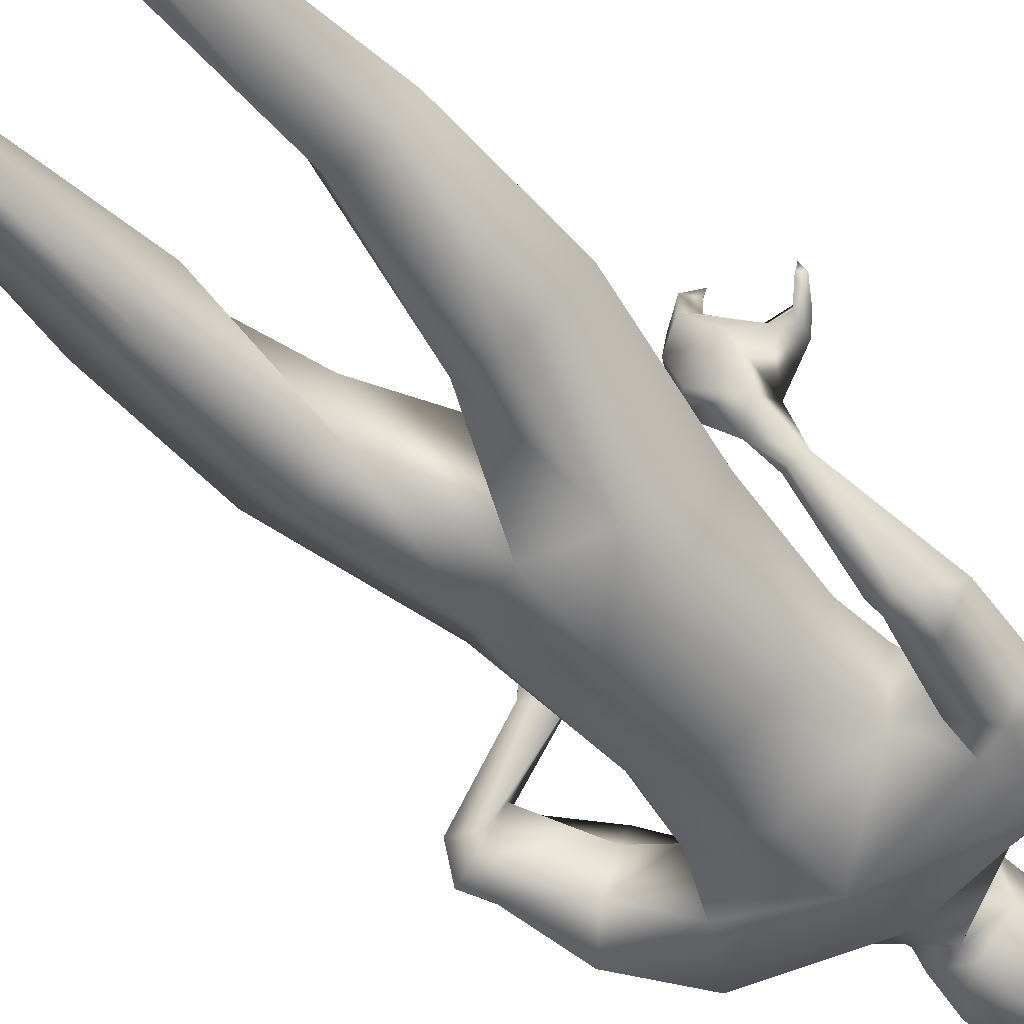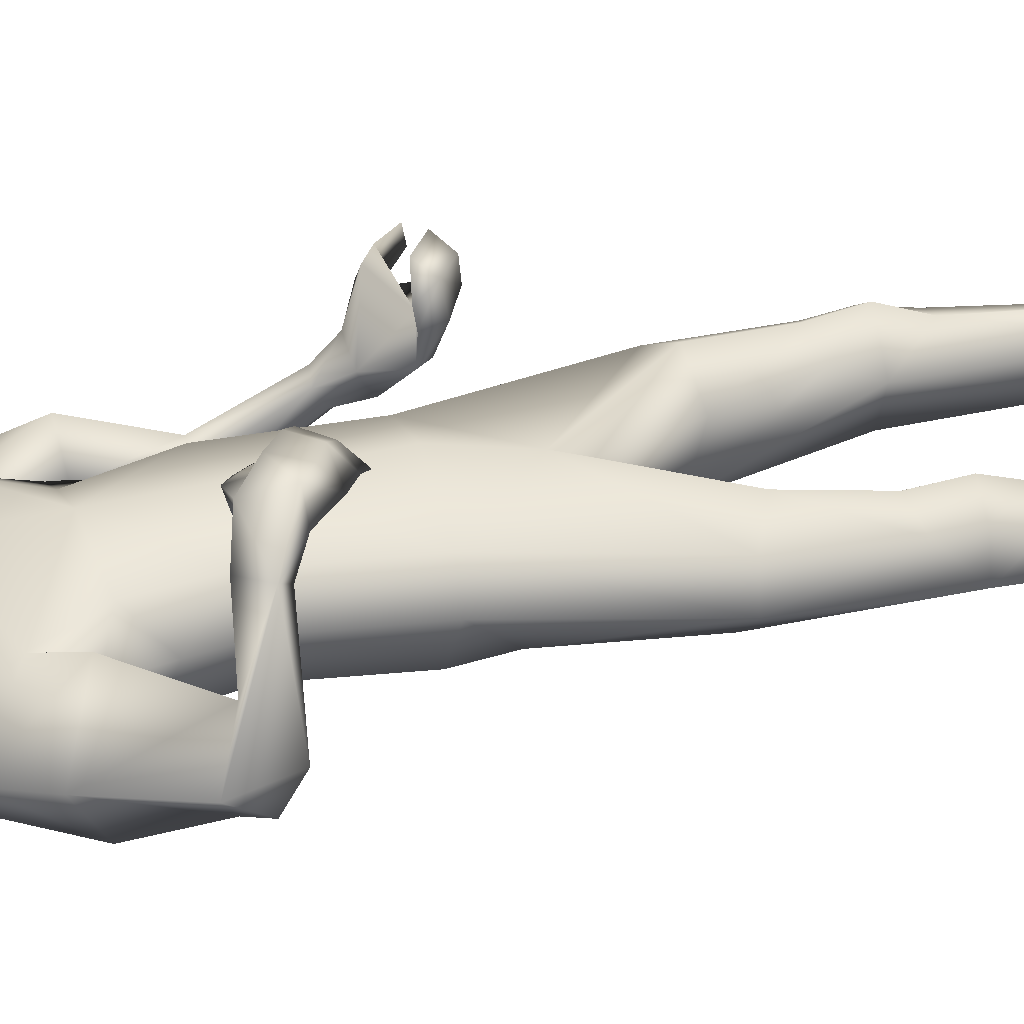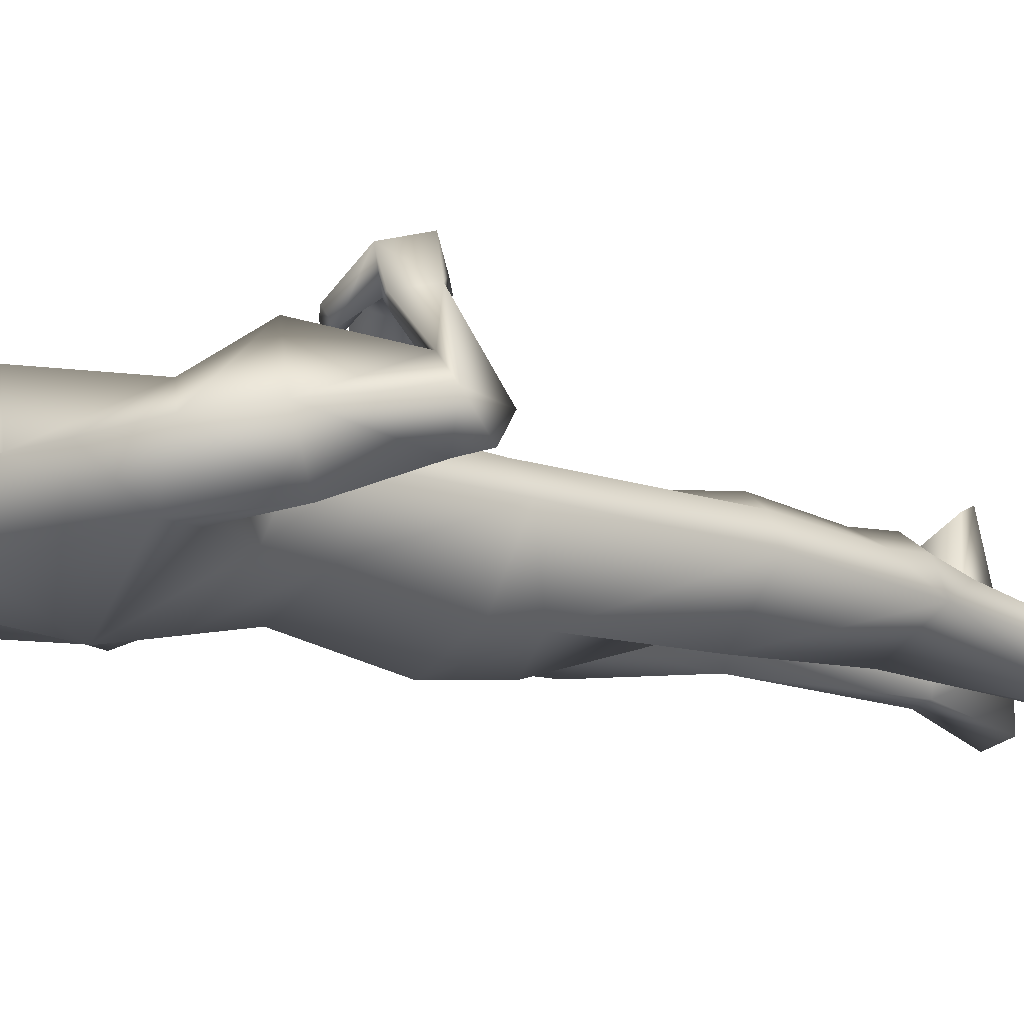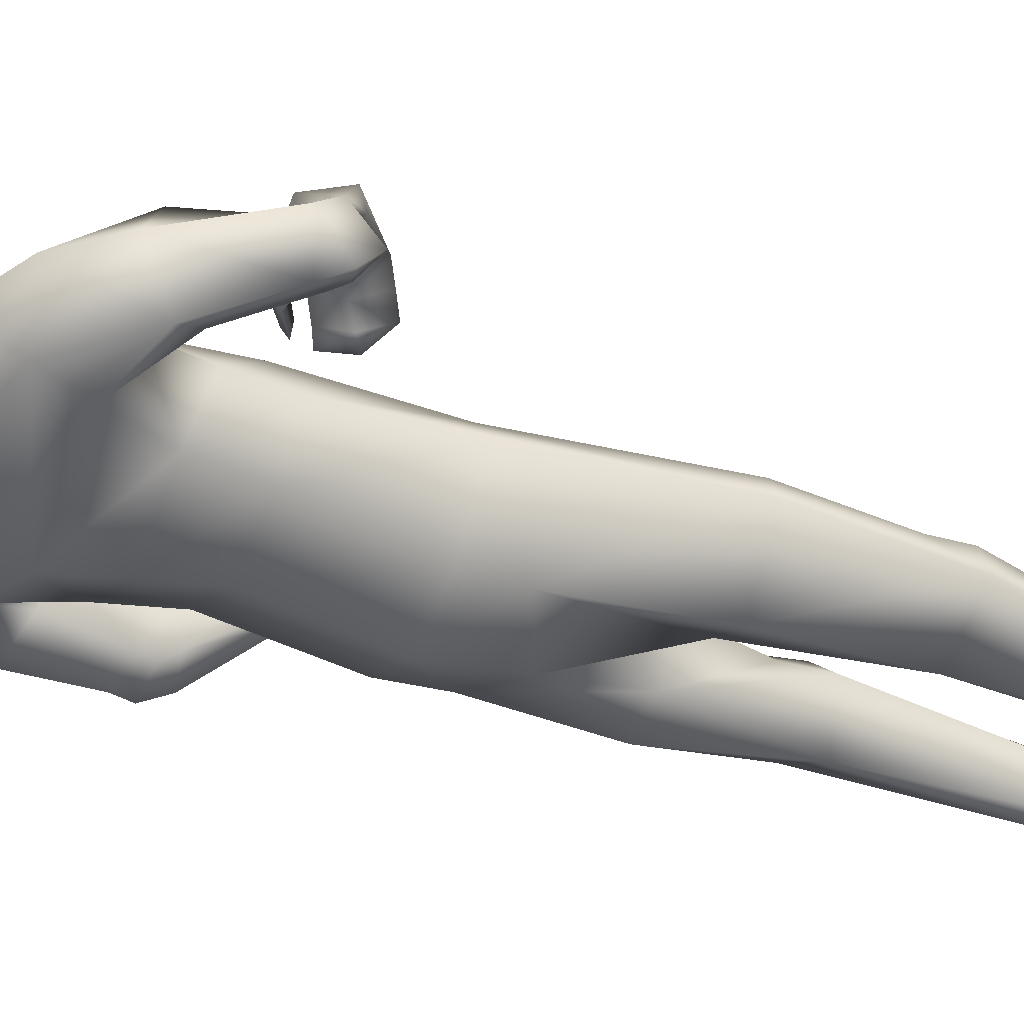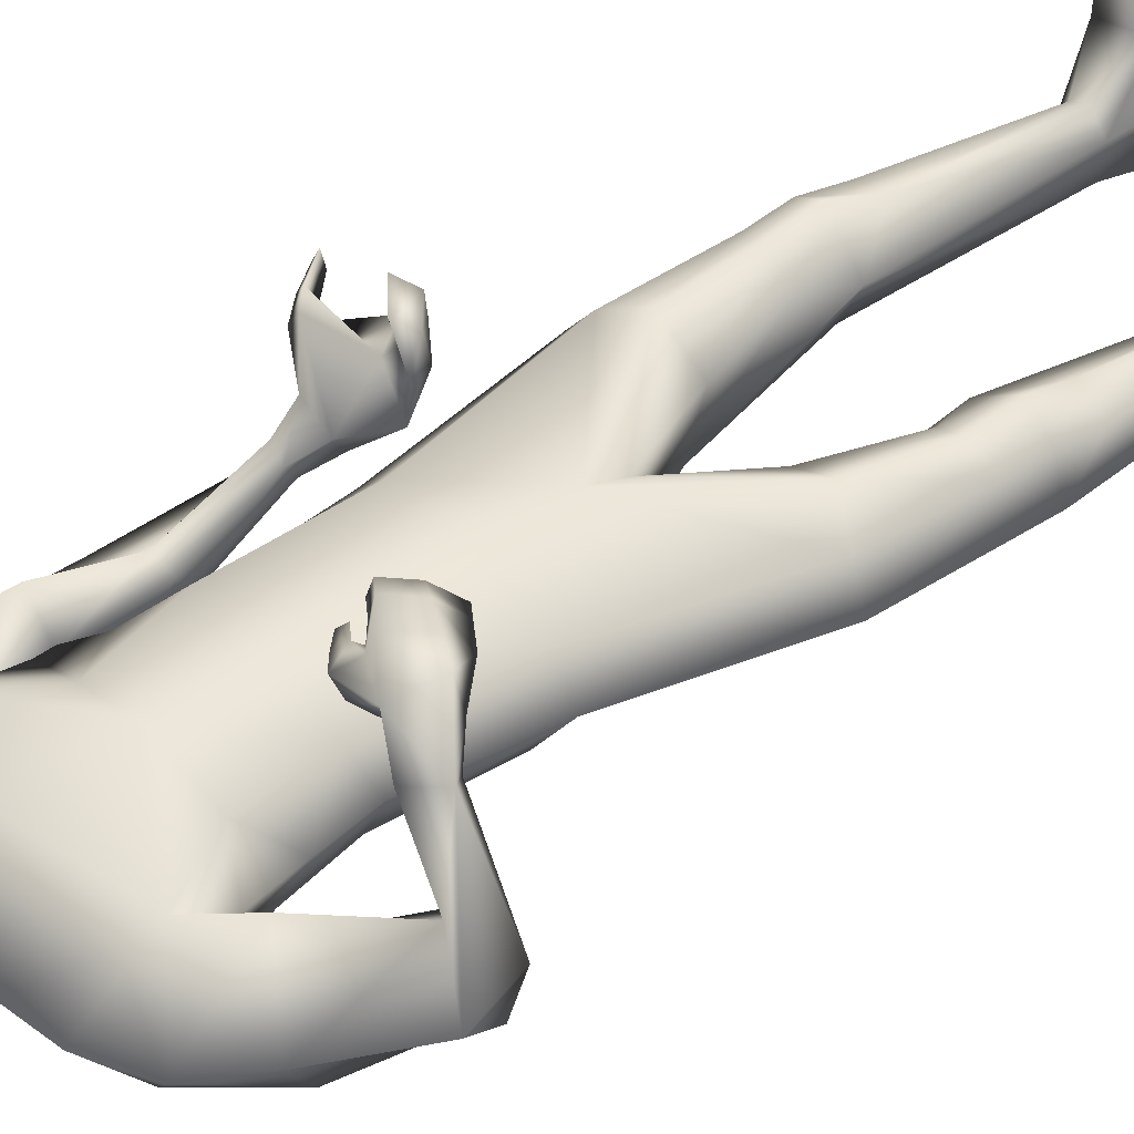
<metadata>
{"format":"obj","ext":"obj","renderer":"f3d","projection":"perspective","resolution":1024,"background":"white","views":[{"elev":-51.8,"azim":-140.3,"up":"+Y"},{"elev":34.3,"azim":74.5,"up":"+Y"},{"elev":-14.0,"azim":48.8,"up":"+Y"},{"elev":-36.6,"azim":64.4,"up":"+Y"},{"elev":47.9,"azim":53.4,"up":"+Y"}]}
</metadata>
<code>
o HumanMale
v -0.3951 0.08085 2.23
v -0.01198 0.2728 2.662
v -0.01198 -0.2044 2.662
v -0.35 0.08492 2.662
v -0.2721 0.2136 2.705
v -0.2642 -0.1061 2.662
v -0.4347 0.06365 3.018
v -0.01198 -0.3088 3.113
v -0.4101 -0.1309 3.106
v -0.3572 0.1636 3.226
v -0.01196 0.2485 3.352
v -0.4202 -0.01055 3.447
v -0.2457 0.008811 3.49
v -0.6374 0.01692 3.274
v -0.01144 0.2941 2.228
v -0.01262 -0.2651 2.239
v -0.2499 -0.1705 2.232
v -0.01103 0.2259 1.931
v -0.01221 -0.1951 3.395
v -0.4833 -0.1602 3.314
v -0.1577 0.01219 3.52
v -0.6384 -0.004442 3.031
v -0.5444 -0.1948 3.015
v -0.4797 0.2134 2.979
v -0.6795 -0.05275 2.718
v -0.5072 0.08086 2.67
v -0.5688 -0.1648 2.739
v -0.4111 -0.1067 2.968
v -0.4041 0.05536 2.96
v -0.4455 0.0401 2.65
v -0.4707 -0.1065 2.704
v -0.5793 -0.1683 2.668
v -0.4858 -0.1066 2.656
v -0.556 -0.1294 2.584
v -0.4683 -0.0736 2.604
v -0.5388 0.1387 2.329
v -0.4861 0.112 2.314
v -0.4542 0.1307 2.336
v -0.4362 0.2035 2.377
v -0.4956 0.2319 2.37
v -0.5035 0.2118 2.162
v -0.505 0.3066 2.287
v -0.4355 0.1547 2.221
v -0.3998 0.255 2.279
v -0.4167 0.2117 2.26
v -0.2981 0.1895 2.222
v -0.2289 -0.166 2.034
v -0.01279 -0.2233 1.937
v -0.5171 0.07543 1.594
v -0.4367 0.1884 1.58
v -0.3026 -0.1258 1.55
v -0.3047 0.2673 1.523
v -0.1444 0.1567 1.503
v -0.1529 -0.06955 1.552
v -0.4406 0.1902 1.177
v -0.2757 -0.04587 1.034
v -0.3359 0.2519 1.215
v -0.2379 0.179 1.182
v -0.4412 0.2105 1.037
v -0.3369 0.2808 1.038
v -0.1858 0.1474 1.044
v -0.507 0.08454 1.038
v -0.4307 0.1825 0.8762
v -0.3178 0.2267 0.8777
v -0.4064 0.07907 0.2959
v -0.3695 0.148 0.3018
v -0.3297 -0.03185 0.2974
v -0.3095 0.1749 0.294
v -0.2464 0.112 0.2943
v -0.2573 -0.01768 0.2983
v -0.4777 0.05896 0.01753
v -0.2494 0.1172 -0.0106
v -0.3567 -0.1062 0.004527
v -0.2425 -0.07897 -0.005594
v -0.4974 0.2239 0.1314
v -0.2867 0.3092 0.1402
v -0.5024 0.4232 0.1261
v -0.5418 0.4377 0.02483
v -0.5469 0.2772 0.02867
v -0.3134 0.3522 -0.008502
v -0.3095 0.5237 0.1071
v -0.3552 0.5669 0.003567
v -0.132 0.03703 3.591
v 0.02605 0.1741 3.578
v -0.595 0.3553 2.129
v -0.3679 0.2847 2.103
v -0.4396 0.372 2.126
v -0.6462 0.4424 2.173
v -0.6823 0.3845 2.17
v -0.6553 0.357 2.132
v -0.7013 0.3891 2.079
v -0.7069 0.454 2.09
v -0.7264 0.4055 2.099
v -0.6042 0.418 2.213
v -0.6388 0.3589 2.222
v -0.3003 0.3015 2.16
v -0.3332 0.3993 2.072
v -0.3805 0.4442 2.115
v -0.3332 0.5118 2.094
v -0.3681 0.5156 2.136
v -0.3625 0.5656 2.156
v -0.2856 0.4084 2.159
v -0.2784 0.4868 2.172
v -0.5166 0.3374 2.068
v -0.4199 0.4357 2.019
v -0.4622 0.4365 2.06
v -0.4202 0.5206 2.027
v -0.4566 0.518 2.07
v -0.4591 0.5735 2.087
v -0.1523 0.01086 3.649
v -0.11 0.231 3.624
v -0.1783 -0.002837 3.985
v -0.1184 0.2567 3.904
v -0.1256 0.03205 4.062
v -0.08007 0.2136 4.057
v -0.01718 -0.09362 3.593
v -0.01013 0.1838 1.817
v -0.03558 -0.1263 3.636
v 0.038 0.2912 3.564
v -0.05426 -0.1508 3.953
v 0.06529 0.2939 3.86
v -0.02631 -0.04045 4.086
v 0.0476 0.2355 4.07
v 0.3733 0.07761 2.229
v 0.326 0.08492 2.662
v 0.2481 0.2136 2.705
v 0.2402 -0.1061 2.662
v 0.3775 0.06949 3.032
v 0.3761 -0.1309 3.117
v 0.365 0.17 3.186
v 0.3955 -0.008972 3.451
v 0.221 -0.01014 3.493
v 0.5951 0.01955 3.346
v 0.2247 -0.1629 2.236
v 0.4763 -0.1601 3.306
v 0.1348 -0.02203 3.521
v 0.718 0.05352 3.17
v 0.6777 -0.1297 3.072
v 0.5523 0.2812 3.067
v 0.8856 0.09878 2.877
v 0.7181 0.2223 2.799
v 0.7926 -0.01997 2.823
v 0.5771 -0.03291 2.971
v 0.5303 0.1292 2.985
v 0.6817 0.1855 2.745
v 0.7128 0.04101 2.759
v 0.8505 0.003163 2.752
v 0.7524 0.04303 2.729
v 0.822 0.1009 2.675
v 0.7204 0.08292 2.705
v 0.6038 0.4166 2.684
v 0.5657 0.3824 2.642
v 0.5332 0.3723 2.667
v 0.4925 0.3673 2.732
v 0.5232 0.4007 2.768
v 0.4835 0.5758 2.601
v 0.441 0.5331 2.737
v 0.5125 0.4717 2.592
v 0.4152 0.4252 2.692
v 0.4681 0.4449 2.641
v 0.2741 0.1895 2.222
v 0.2017 -0.1601 2.045
v 0.4931 0.04105 1.588
v 0.4154 0.1546 1.566
v 0.2738 -0.1577 1.561
v 0.2851 0.232 1.504
v 0.1221 0.1242 1.493
v 0.1259 -0.09594 1.558
v 0.4174 0.1254 1.165
v 0.2465 -0.1166 1.04
v 0.3144 0.1923 1.198
v 0.2146 0.1194 1.17
v 0.418 0.1358 1.026
v 0.3154 0.2084 1.023
v 0.1612 0.07901 1.035
v 0.481 0.008672 1.035
v 0.4078 0.0993 0.8673
v 0.296 0.1461 0.8656
v 0.3847 -0.036 0.2936
v 0.3525 0.03196 0.3002
v 0.3051 -0.1442 0.3004
v 0.2935 0.06164 0.2926
v 0.2257 0.001307 0.2898
v 0.233 -0.1283 0.3001
v 0.4533 -0.06416 0.01547
v 0.2276 0.004509 -0.01076
v 0.3263 -0.2266 0.006823
v 0.2132 -0.1947 -0.003154
v 0.4822 0.1012 0.1291
v 0.2764 0.1973 0.1415
v 0.4974 0.3002 0.1247
v 0.536 0.313 0.02299
v 0.533 0.1525 0.02617
v 0.3031 0.2395 -0.007384
v 0.3096 0.4105 0.1089
v 0.356 0.4517 0.004857
v 0.1148 -0.01598 3.593
v 0.2783 0.4731 2.66
v 0.3679 0.5406 2.543
v 0.3082 0.4746 2.616
v 0.2328 0.3704 2.674
v 0.2057 0.4301 2.695
v 0.2258 0.4636 2.656
v 0.1582 0.4284 2.613
v 0.1631 0.3633 2.623
v 0.1425 0.4095 2.639
v 0.2853 0.3833 2.713
v 0.2522 0.4416 2.729
v 0.4026 0.4755 2.488
v 0.2711 0.5234 2.5
v 0.2473 0.4519 2.522
v 0.1866 0.4676 2.457
v 0.1925 0.4166 2.477
v 0.1589 0.3844 2.449
v 0.3183 0.4615 2.438
v 0.2553 0.426 2.398
v 0.2875 0.535 2.642
v 0.1998 0.5247 2.58
v 0.2082 0.4724 2.605
v 0.1345 0.4855 2.539
v 0.1455 0.4372 2.566
v 0.1067 0.4018 2.543
v 0.1207 -0.05082 3.651
v 0.1796 0.1637 3.626
v 0.1257 -0.08426 3.988
v 0.205 0.1701 3.907
v 0.09607 -0.02732 4.064
v 0.1474 0.1527 4.059
v -0.111 0.2452 3.764
v 0.0696 0.3206 3.702
v -0.1782 -0.02941 3.779
v -0.05534 -0.1616 3.769
v 0.1953 0.1631 3.767
v 0.116 -0.1082 3.782
v 0.04172 0.2927 3.638
v -0.1073 0.2394 3.694
v 0.1901 0.1602 3.696
v -0.1091 0.2423 3.729
v 0.1929 0.1614 3.731
v 0.05518 0.2911 3.675
v 0.04634 0.2924 3.656
v -0.1082 0.2409 3.711
v 0.1917 0.1605 3.714
v -0.3192 -0.1202 2.892
v -0.01198 -0.2566 2.887
v -0.01197 0.2606 3.007
v -0.375 0.07264 2.847
v -0.2168 0.1782 3.016
v 0.2809 -0.1211 2.901
v 0.3498 0.07608 2.852
v 0.2483 0.1857 2.972
f 1 6 4
f 46 4 5
f 17 3 6
f 46 2 15
f 248 7 10
f 244 7 247
f 246 10 11
f 244 8 9
f 10 13 11
f 12 10 14
f 15 18 46
f 8 20 9
f 20 13 12
f 12 14 20
f 13 116 21
f 11 13 21
f 14 23 20
f 14 24 22
f 22 26 25
f 22 27 23
f 7 28 29
f 29 31 30
f 29 10 7
f 29 26 24
f 9 23 28
f 27 28 23
f 30 31 33
f 31 32 33
f 27 25 32
f 32 25 34
f 33 34 35
f 30 33 35
f 35 39 30
f 35 37 38
f 34 36 37
f 26 36 25
f 26 39 40
f 39 42 40
f 36 42 41
f 36 43 37
f 38 43 45
f 39 45 44
f 17 1 47
f 47 16 17
f 18 50 46
f 117 52 18
f 46 49 1
f 47 54 48
f 117 54 53
f 47 49 51
f 54 56 61
f 54 58 53
f 51 62 56
f 52 55 50
f 53 57 52
f 49 55 62
f 55 60 59
f 58 60 57
f 62 55 59
f 59 64 63
f 60 61 64
f 62 59 63
f 64 66 63
f 64 69 68
f 63 65 62
f 56 70 61
f 61 70 69
f 62 67 56
f 67 74 70
f 70 72 69
f 67 71 73
f 66 76 75
f 76 77 75
f 77 82 78
f 78 80 79
f 79 72 71
f 75 65 66
f 71 75 79
f 75 77 78
f 79 75 78
f 73 72 74
f 69 76 68
f 80 82 76
f 21 116 83
f 11 21 84
f 83 84 21
f 76 72 80
f 76 82 81
f 42 85 104
f 42 95 85
f 87 88 94
f 94 42 44
f 87 90 88
f 88 93 89
f 91 88 90
f 89 91 90
f 91 93 92
f 88 95 94
f 95 90 85
f 94 44 87
f 41 96 43
f 96 98 87
f 96 97 102
f 99 102 97
f 103 98 102
f 103 101 100
f 99 101 103
f 87 106 85
f 85 105 104
f 104 97 86
f 105 99 97
f 106 107 105
f 98 108 106
f 108 109 107
f 100 109 108
f 107 101 99
f 104 41 42
f 96 41 86
f 43 96 45
f 87 44 96
f 96 44 45
f 116 110 83
f 84 111 119
f 83 111 84
f 229 121 230
f 231 113 229
f 231 120 112
f 113 123 121
f 112 122 114
f 112 115 113
f 115 114 122
f 123 115 122
f 124 127 134
f 161 125 124
f 134 3 16
f 2 161 15
f 251 128 250
f 128 249 250
f 246 130 251
f 249 8 245
f 132 130 11
f 131 133 130
f 15 161 18
f 135 8 129
f 135 132 19
f 131 135 133
f 132 116 19
f 11 136 132
f 138 133 135
f 133 139 130
f 137 141 139
f 142 137 138
f 128 143 129
f 144 146 143
f 130 144 128
f 141 144 139
f 129 138 135
f 142 143 146
f 145 148 146
f 146 147 142
f 142 147 140
f 147 149 140
f 148 149 147
f 145 150 148
f 154 150 145
f 150 152 149
f 149 151 140
f 151 141 140
f 155 145 141
f 155 159 154
f 151 157 155
f 158 151 152
f 160 152 153
f 154 160 153
f 134 162 124
f 16 162 134
f 164 18 161
f 166 117 18
f 163 161 124
f 168 162 48
f 117 168 48
f 162 163 124
f 168 170 165
f 172 168 167
f 165 176 163
f 169 166 164
f 171 167 166
f 163 169 164
f 169 174 171
f 174 172 171
f 176 173 169
f 173 178 174
f 174 178 175
f 176 177 173
f 180 178 177
f 178 183 175
f 179 177 176
f 184 170 175
f 175 183 184
f 181 176 170
f 188 181 184
f 186 184 183
f 181 185 179
f 180 190 182
f 191 190 189
f 191 196 195
f 192 194 196
f 193 186 194
f 179 189 180
f 185 193 189
f 189 192 191
f 193 192 189
f 186 187 188
f 190 183 182
f 194 190 196
f 136 197 116
f 11 84 136
f 197 136 84
f 190 194 186
f 190 195 196
f 157 217 198
f 157 198 208
f 200 207 201
f 157 207 159
f 203 200 201
f 201 206 205
f 201 204 203
f 202 204 206
f 204 205 206
f 208 201 207
f 208 203 202
f 207 200 159
f 156 158 209
f 209 211 215
f 209 210 199
f 215 212 210
f 211 216 215
f 216 213 214
f 212 216 214
f 200 219 211
f 218 198 217
f 210 217 199
f 218 212 220
f 219 220 221
f 211 221 213
f 221 220 222
f 213 222 214
f 220 214 222
f 217 156 199
f 209 199 156
f 158 160 209
f 200 209 159
f 209 160 159
f 223 116 197
f 84 119 224
f 224 197 84
f 121 233 230
f 226 234 233
f 234 120 232
f 123 226 121
f 225 122 120
f 228 225 226
f 228 122 227
f 123 122 228
f 239 233 234
f 240 233 239
f 238 231 229
f 238 230 240
f 111 235 119
f 110 236 111
f 118 231 110
f 235 224 119
f 237 223 224
f 234 118 223
f 242 240 241
f 242 231 238
f 240 243 241
f 243 239 234
f 237 243 234
f 241 237 235
f 236 231 242
f 236 241 235
f 127 245 3
f 246 126 2
f 125 249 127
f 126 250 125
f 6 245 244
f 5 246 2
f 4 244 247
f 5 247 248
f 1 17 6
f 46 1 4
f 17 16 3
f 46 5 2
f 248 247 7
f 244 9 7
f 246 248 10
f 244 245 8
f 10 12 13
f 8 19 20
f 20 19 13
f 13 19 116
f 14 22 23
f 14 10 24
f 22 24 26
f 22 25 27
f 7 9 28
f 29 28 31
f 29 24 10
f 29 30 26
f 9 20 23
f 27 31 28
f 31 27 32
f 33 32 34
f 35 38 39
f 35 34 37
f 34 25 36
f 26 40 36
f 26 30 39
f 39 44 42
f 36 40 42
f 36 41 43
f 38 37 43
f 39 38 45
f 47 48 16
f 18 52 50
f 117 53 52
f 46 50 49
f 47 51 54
f 117 48 54
f 47 1 49
f 54 51 56
f 54 61 58
f 51 49 62
f 52 57 55
f 53 58 57
f 49 50 55
f 55 57 60
f 58 61 60
f 59 60 64
f 64 68 66
f 64 61 69
f 63 66 65
f 56 67 70
f 62 65 67
f 67 73 74
f 70 74 72
f 67 65 71
f 66 68 76
f 76 81 77
f 77 81 82
f 78 82 80
f 79 80 72
f 75 71 65
f 73 71 72
f 69 72 76
f 94 95 42
f 87 85 90
f 88 92 93
f 91 92 88
f 89 93 91
f 88 89 95
f 95 89 90
f 96 102 98
f 96 86 97
f 99 103 102
f 103 100 98
f 87 98 106
f 85 106 105
f 104 105 97
f 105 107 99
f 106 108 107
f 98 100 108
f 100 101 109
f 107 109 101
f 104 86 41
f 116 118 110
f 83 110 111
f 229 113 121
f 231 112 113
f 231 232 120
f 113 115 123
f 112 120 122
f 112 114 115
f 124 125 127
f 161 126 125
f 134 127 3
f 2 126 161
f 251 130 128
f 128 129 249
f 246 11 130
f 249 129 8
f 132 131 130
f 135 19 8
f 135 131 132
f 132 136 116
f 138 137 133
f 133 137 139
f 137 140 141
f 142 140 137
f 128 144 143
f 144 145 146
f 130 139 144
f 141 145 144
f 129 143 138
f 142 138 143
f 146 148 147
f 148 150 149
f 154 153 150
f 150 153 152
f 149 152 151
f 151 155 141
f 155 154 145
f 155 157 159
f 151 156 157
f 158 156 151
f 160 158 152
f 154 159 160
f 16 48 162
f 164 166 18
f 166 167 117
f 163 164 161
f 168 165 162
f 117 167 168
f 162 165 163
f 168 175 170
f 172 175 168
f 165 170 176
f 169 171 166
f 171 172 167
f 163 176 169
f 169 173 174
f 174 175 172
f 173 177 178
f 180 182 178
f 178 182 183
f 179 180 177
f 184 181 170
f 181 179 176
f 188 187 181
f 186 188 184
f 181 187 185
f 180 189 190
f 191 195 190
f 191 192 196
f 192 193 194
f 193 185 186
f 179 185 189
f 186 185 187
f 190 186 183
f 157 208 207
f 203 198 200
f 201 202 206
f 201 205 204
f 202 203 204
f 208 202 201
f 208 198 203
f 209 200 211
f 209 215 210
f 215 216 212
f 211 213 216
f 200 198 219
f 218 219 198
f 210 218 217
f 218 210 212
f 219 218 220
f 211 219 221
f 213 221 222
f 220 212 214
f 217 157 156
f 223 118 116
f 224 223 197
f 121 226 233
f 226 225 234
f 234 225 120
f 123 228 226
f 225 227 122
f 228 227 225
f 240 230 233
f 238 229 230
f 111 236 235
f 110 231 236
f 118 232 231
f 235 237 224
f 237 234 223
f 234 232 118
f 242 238 240
f 240 239 243
f 241 243 237
f 236 242 241
f 127 249 245
f 246 251 126
f 125 250 249
f 126 251 250
f 6 3 245
f 5 248 246
f 4 6 244
f 5 4 247
o Gunroot
v 0.3692 0.4985 2.6
v 0.2848 0.4997 2.538
v 0.3301 0.488 2.564
f 253 252 254

</code>
